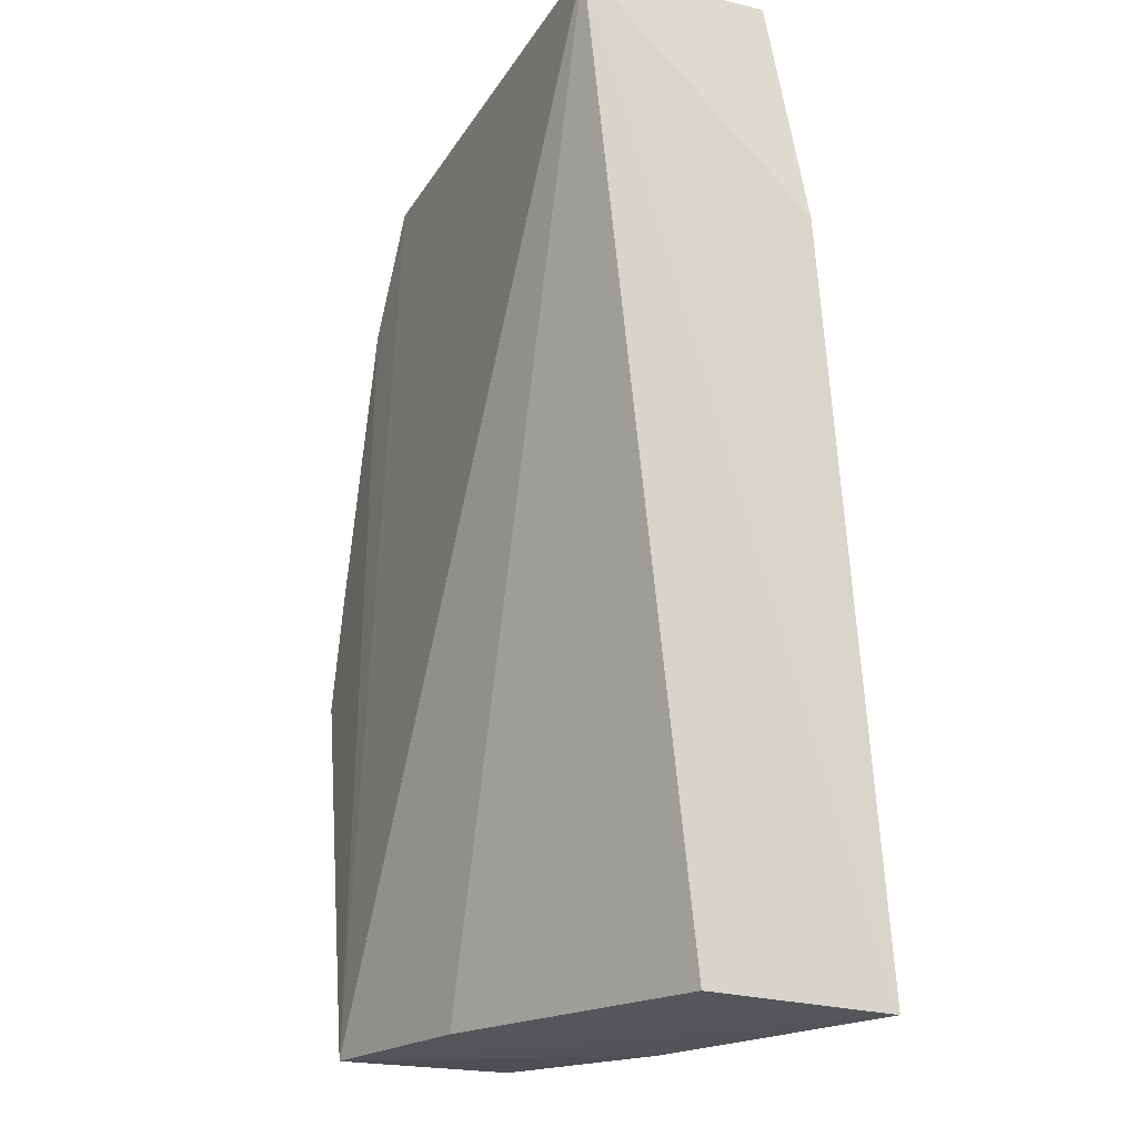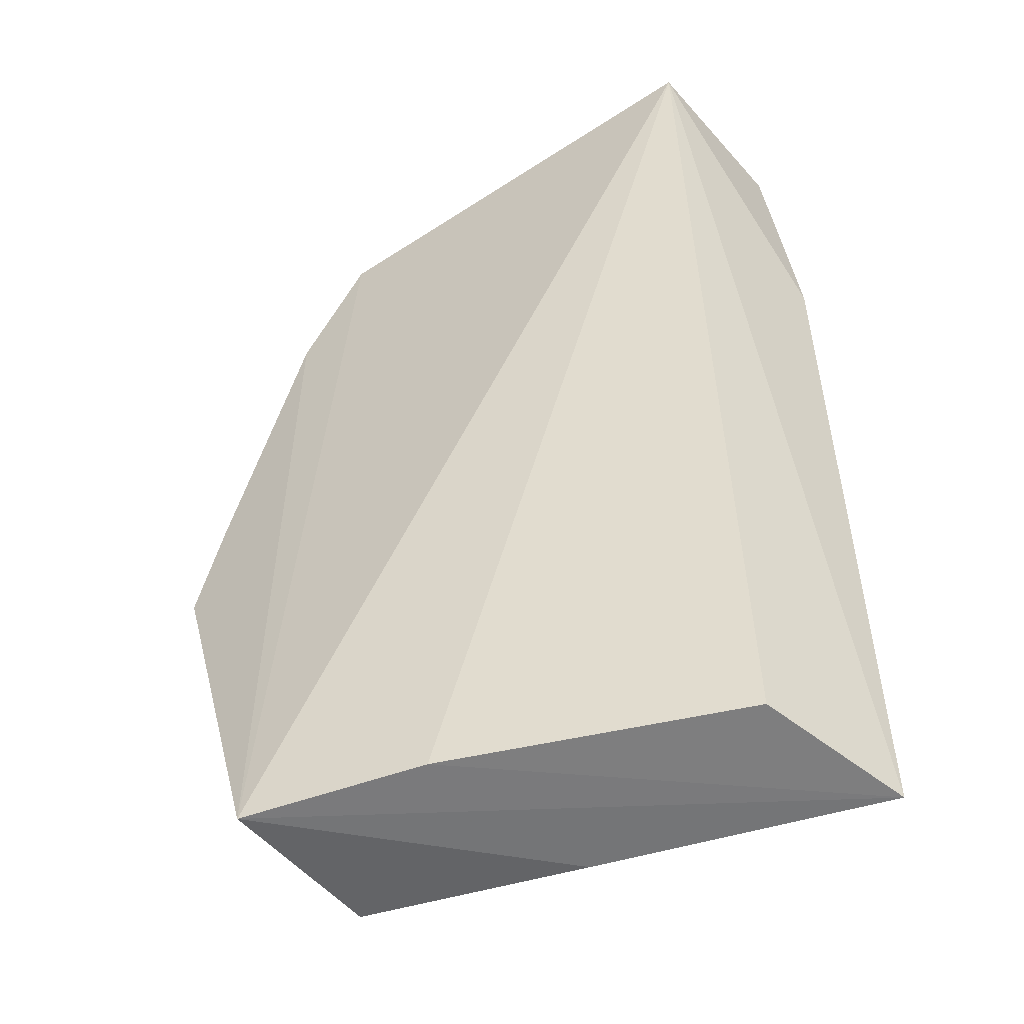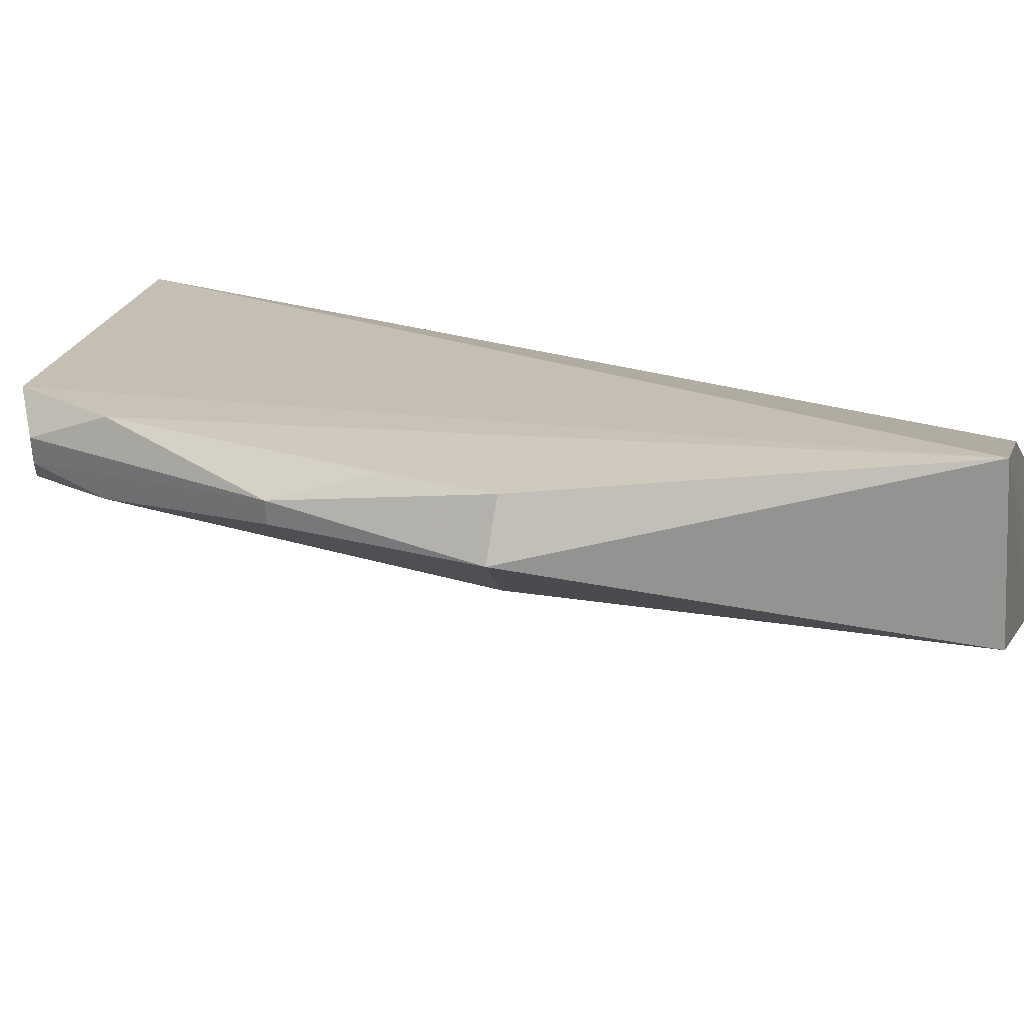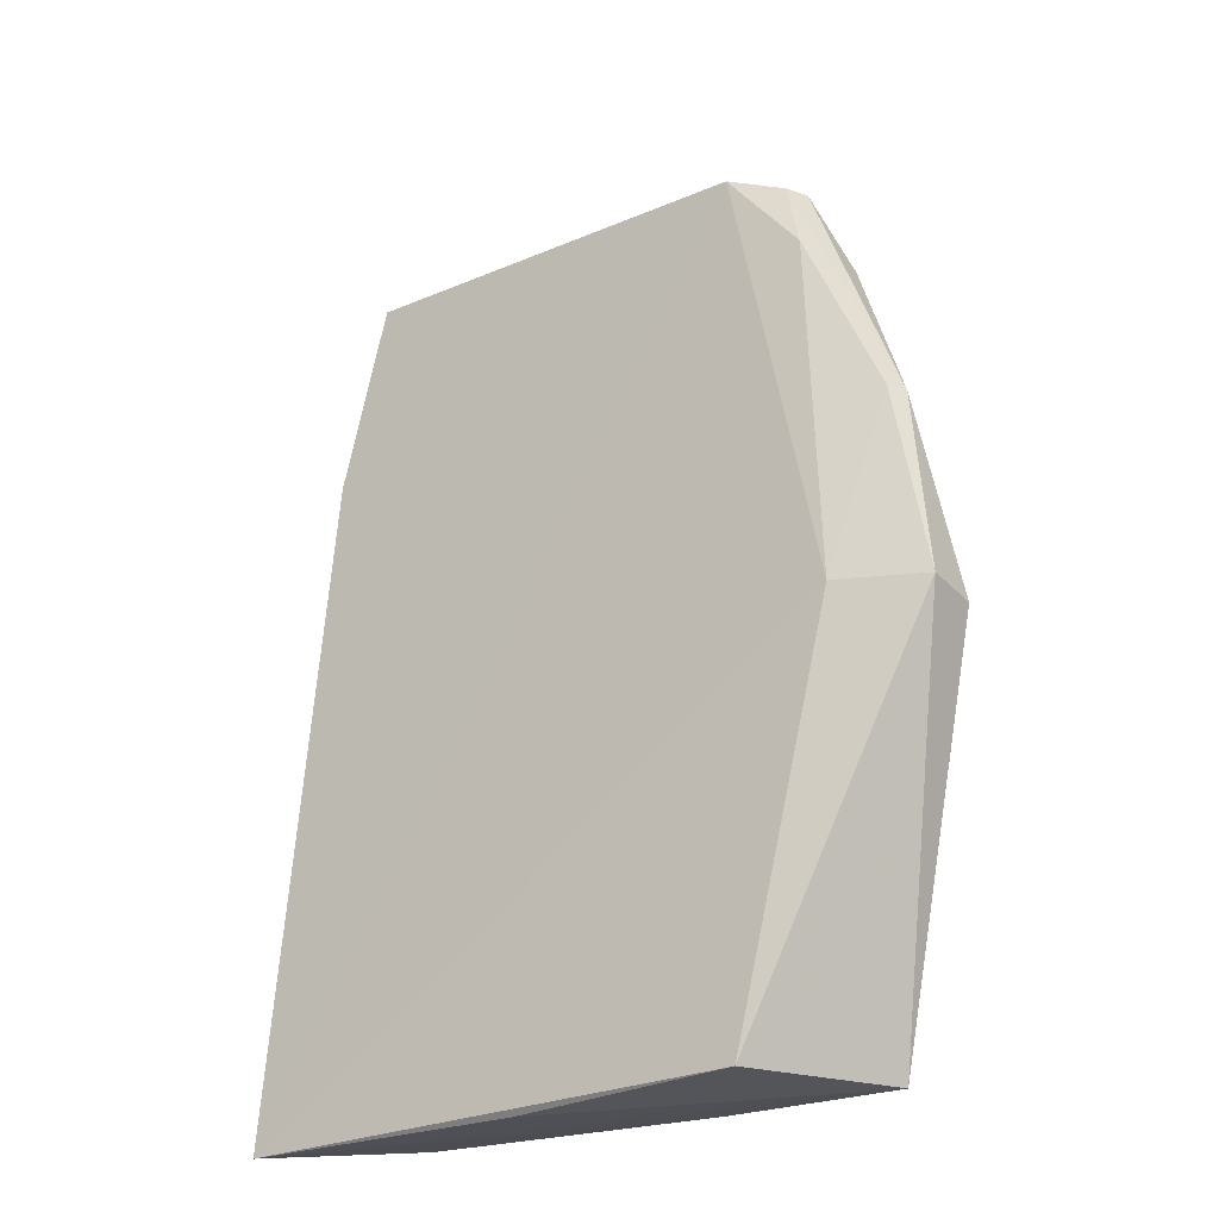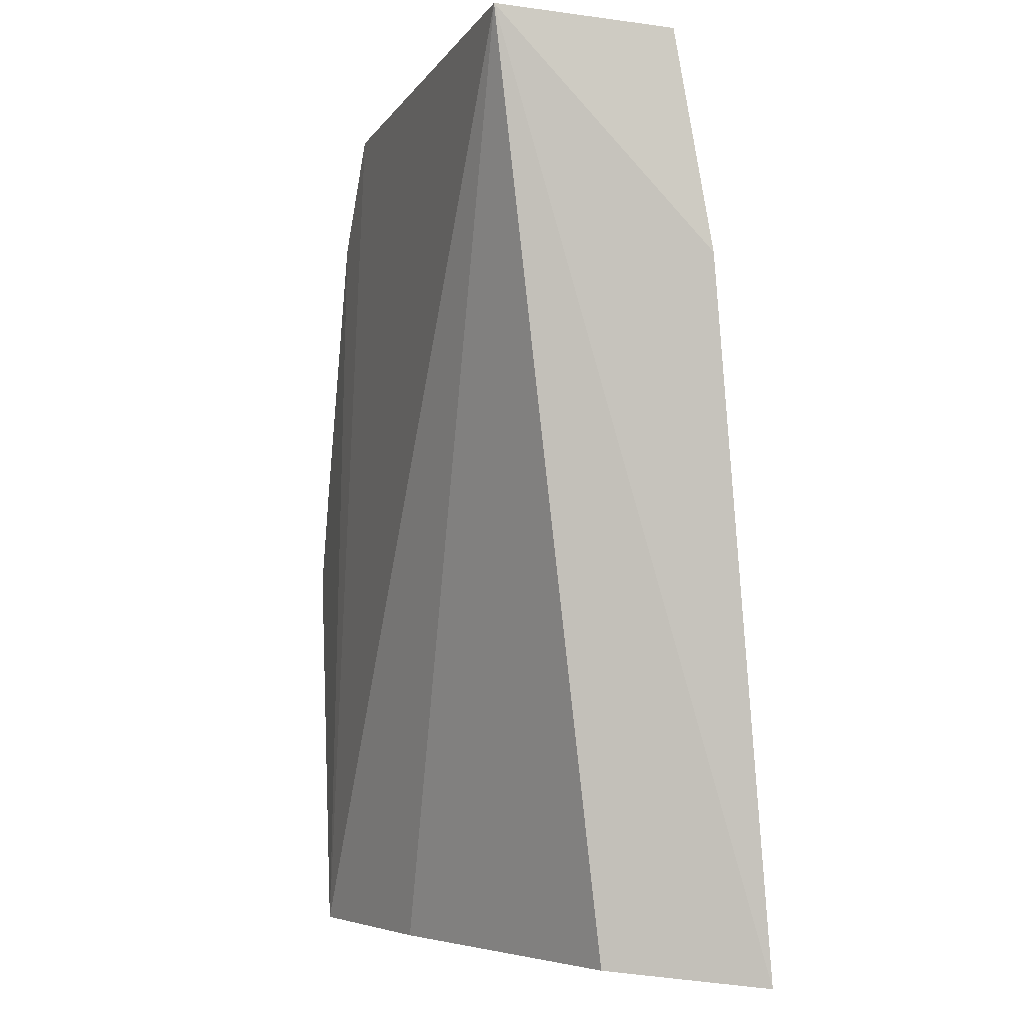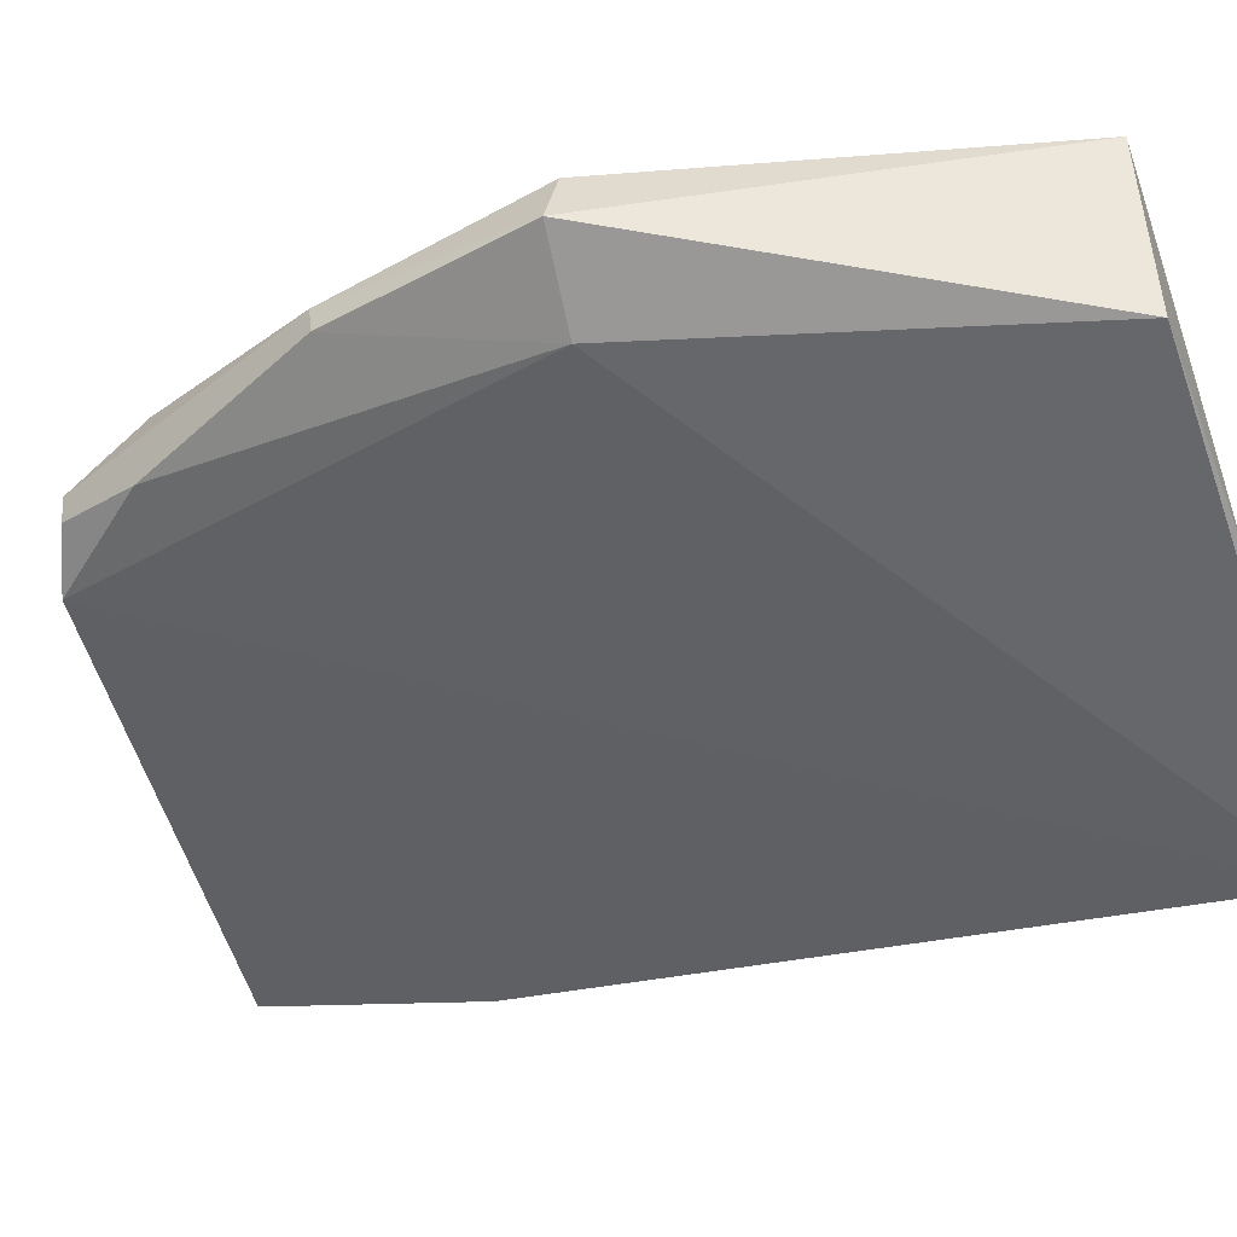
<metadata>
{"format":"obj","ext":"obj","renderer":"f3d","projection":"perspective","resolution":1024,"background":"white","views":[{"elev":-18.5,"azim":64.6,"up":"+Y"},{"elev":-50.5,"azim":32.3,"up":"+Y"},{"elev":18.0,"azim":-74.8,"up":"+Z"},{"elev":-25.0,"azim":-128.4,"up":"+Y"},{"elev":-1.4,"azim":69.9,"up":"+Y"},{"elev":-41.0,"azim":-69.6,"up":"+Z"}]}
</metadata>
<code>
v -0.3786 0.09748 0.02129
v -0.3702 0.09485 -0.001612
v -0.3743 0.2332 0.03904
v -0.4389 0.2256 0.03895
v -0.4456 0.09477 0.01713
v -0.3703 0.231 0.01353
v -0.4486 0.0955 0.04209
v -0.3676 0.1991 0.008635
v -0.4375 0.225 0.02613
v -0.4215 0.09644 0.03636
v -0.4125 0.09403 0.009658
v -0.4692 0.153 0.03036
v -0.4575 0.1542 0.02331
v -0.4668 0.1522 0.03858
v -0.4628 0.1826 0.03397
v -0.45 0.2095 0.02806
v -0.4496 0.2089 0.03894
v -0.4623 0.1825 0.03079
v -0.4457 0.2216 0.03408
v -0.4625 0.168 0.03863
v -0.4451 0.2215 0.03043
f 1 2 3
f 7 3 4
f 8 6 3
f 8 3 2
f 9 4 3
f 9 3 6
f 9 6 8
f 9 8 2
f 10 1 3
f 10 3 7
f 10 7 2
f 10 2 1
f 11 7 5
f 11 5 2
f 11 2 7
f 12 5 7
f 13 9 2
f 13 2 5
f 13 5 12
f 14 12 7
f 15 12 14
f 16 9 13
f 17 7 4
f 18 16 13
f 18 13 12
f 18 12 15
f 19 17 4
f 19 15 17
f 20 17 15
f 20 15 14
f 20 14 7
f 20 7 17
f 21 18 15
f 21 16 18
f 21 15 19
f 21 9 16
f 21 19 4
f 21 4 9

</code>
